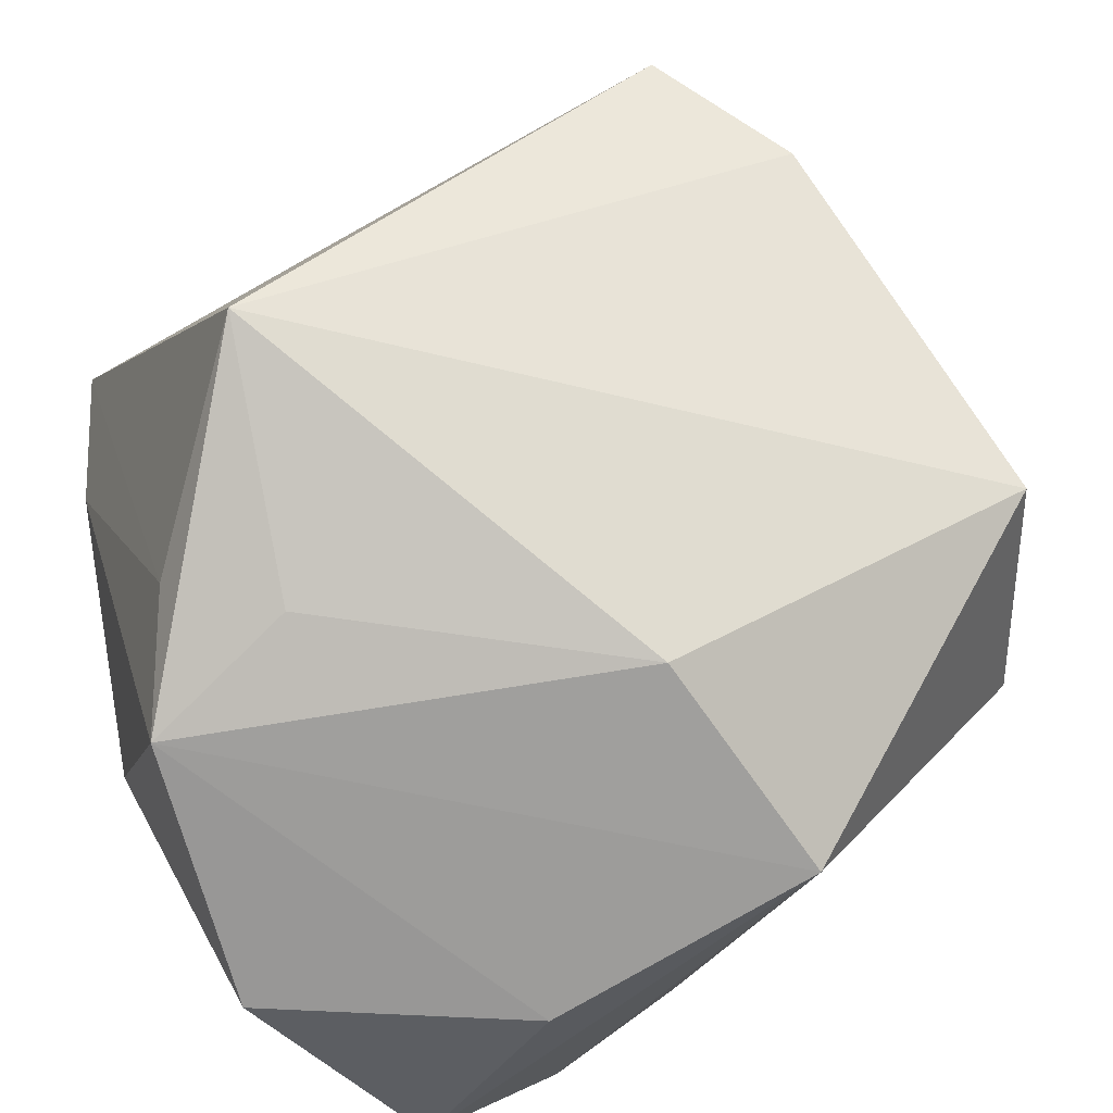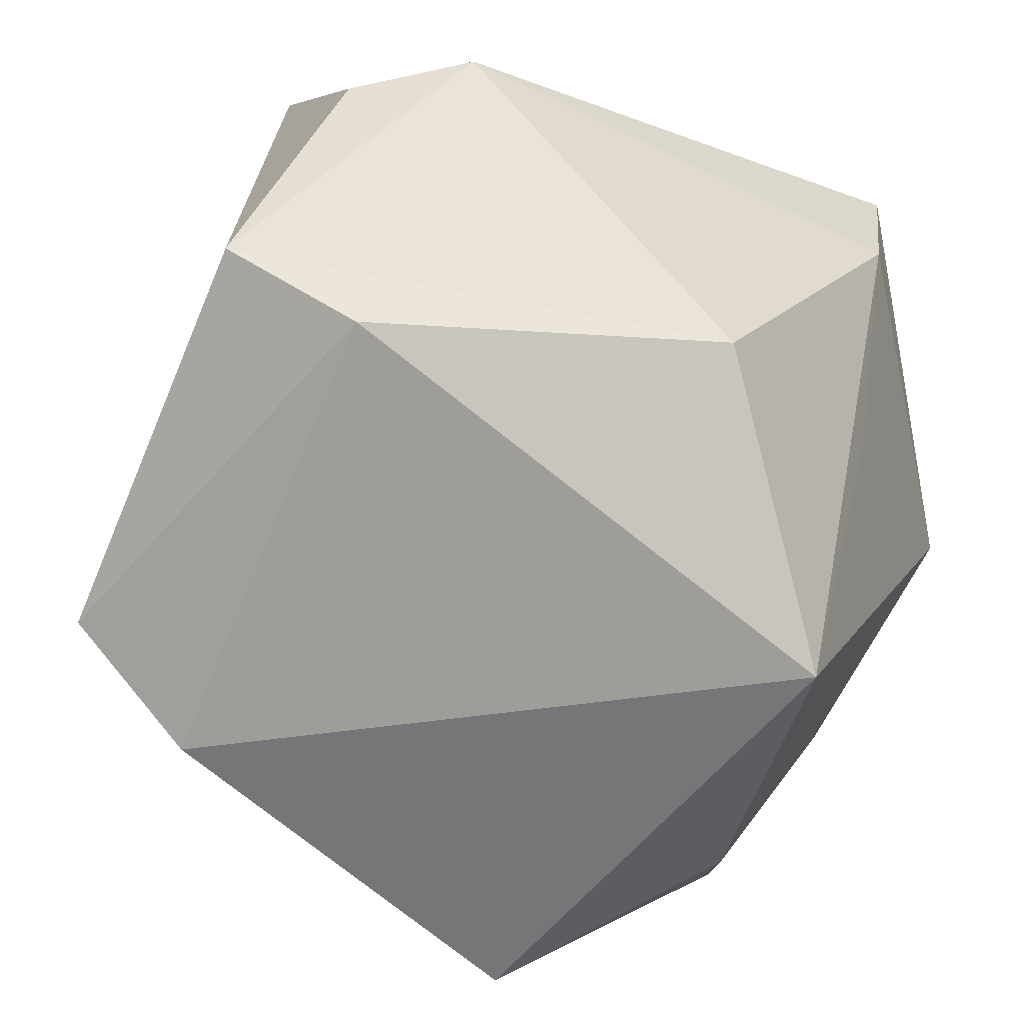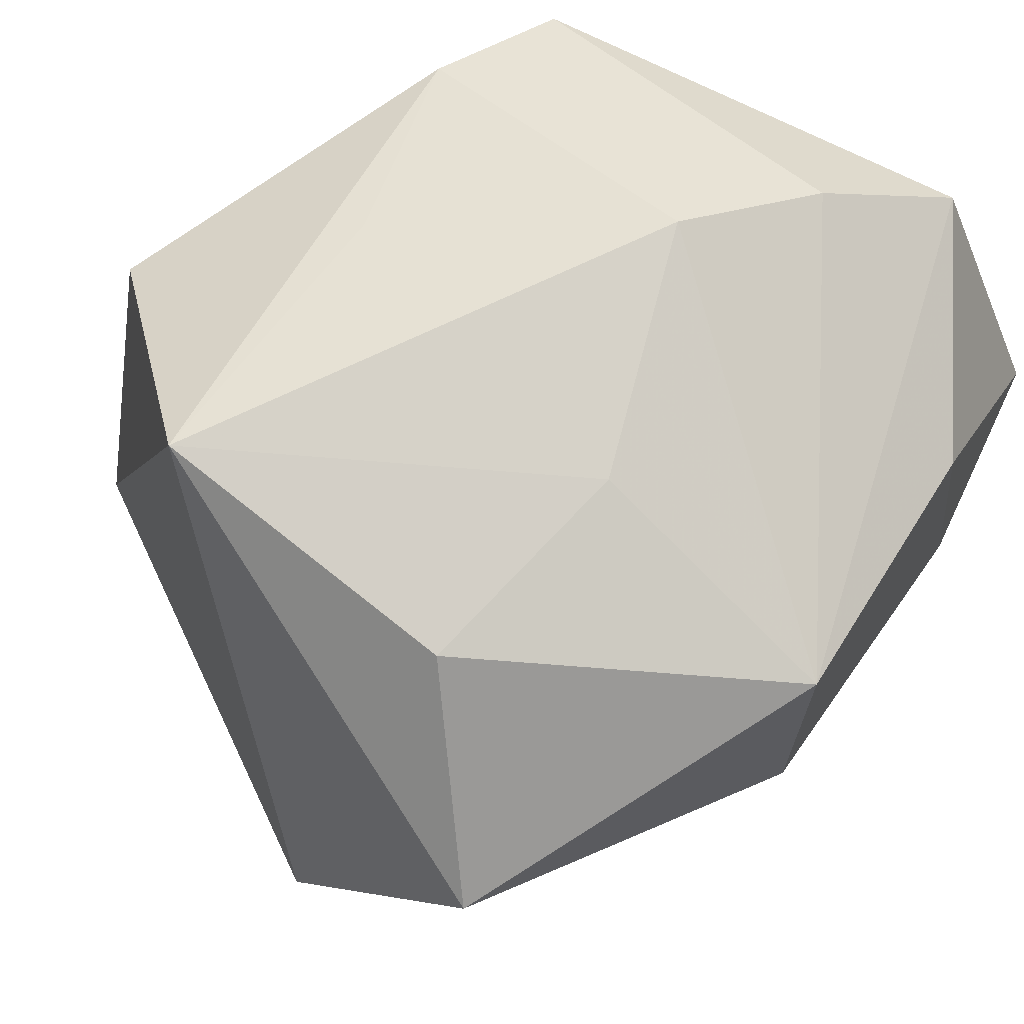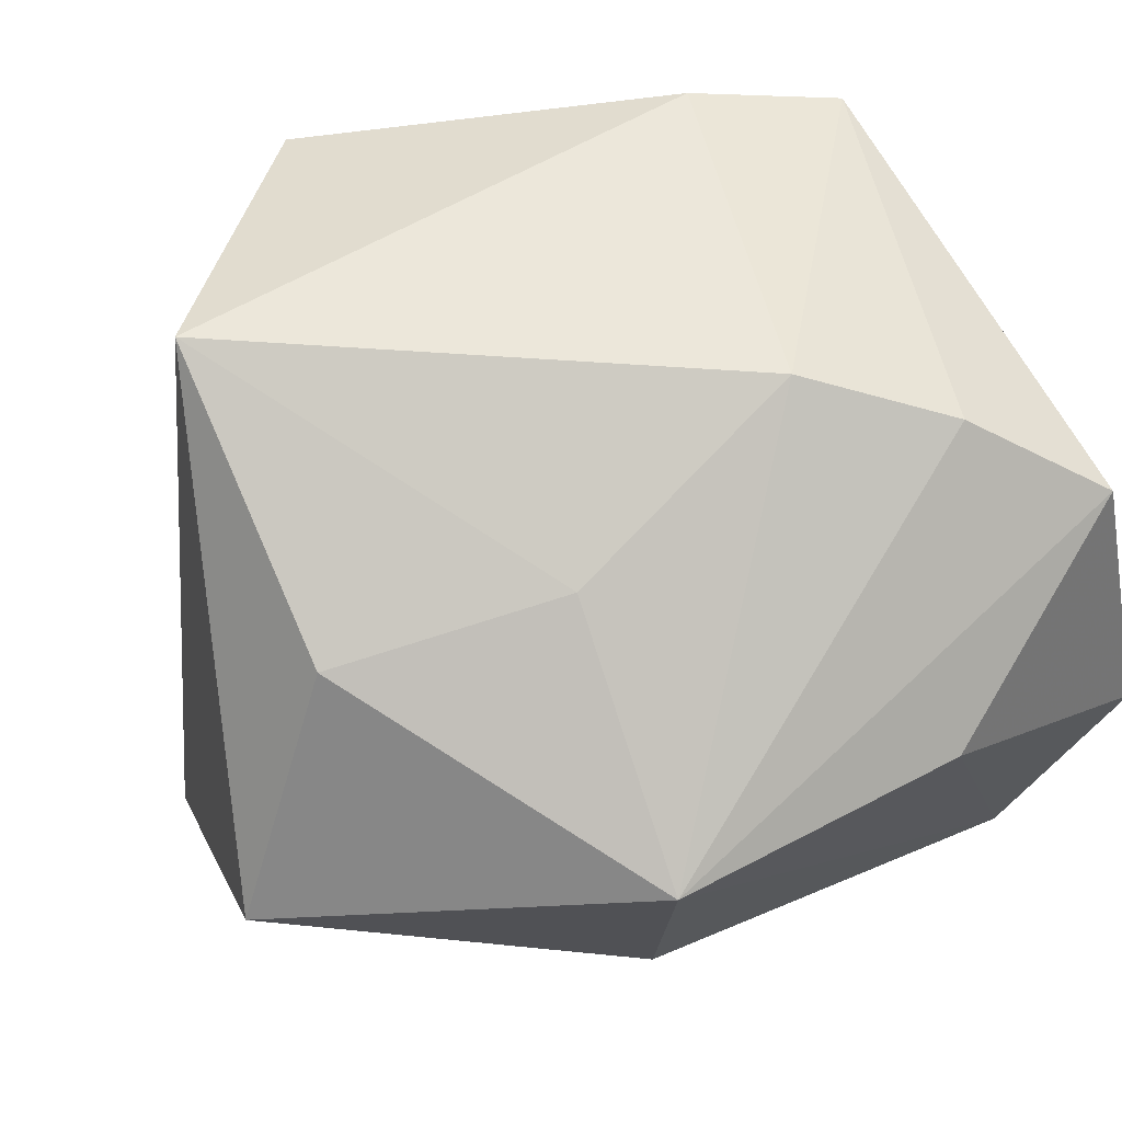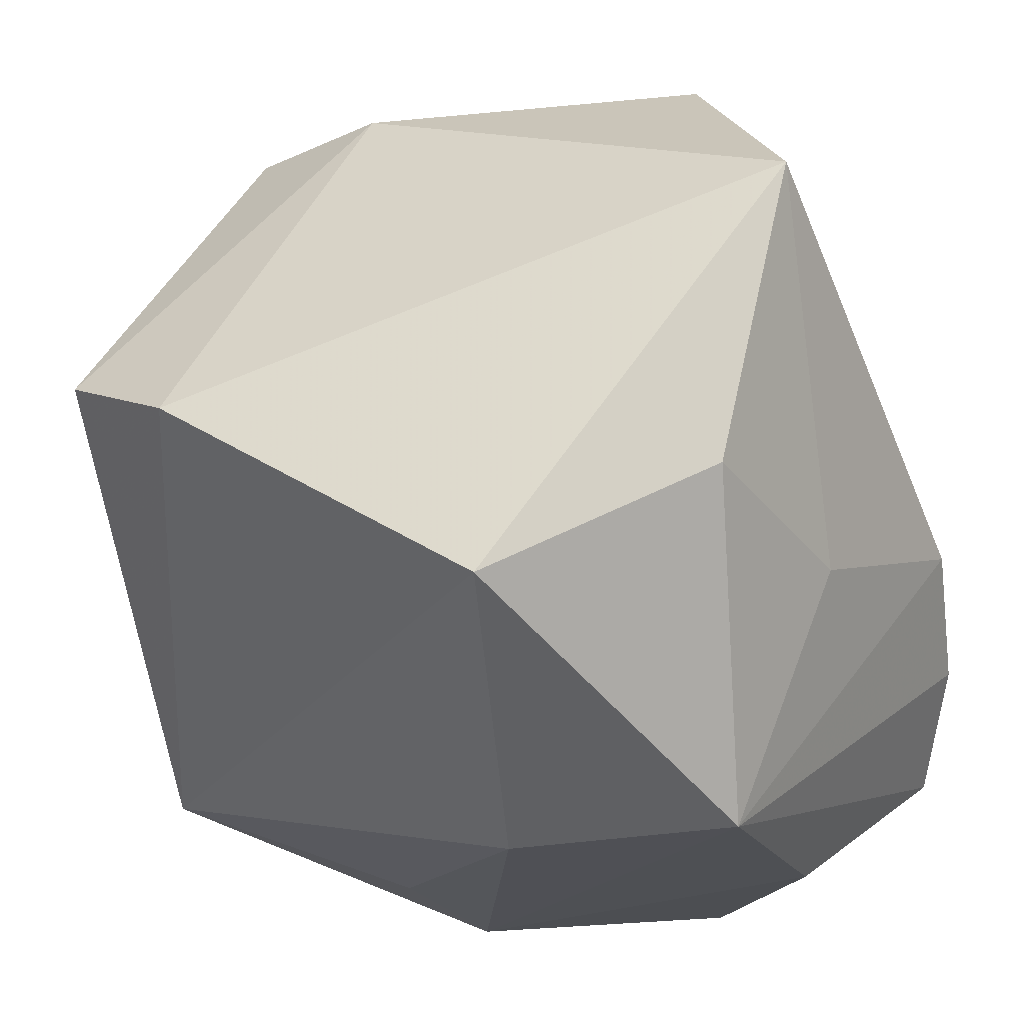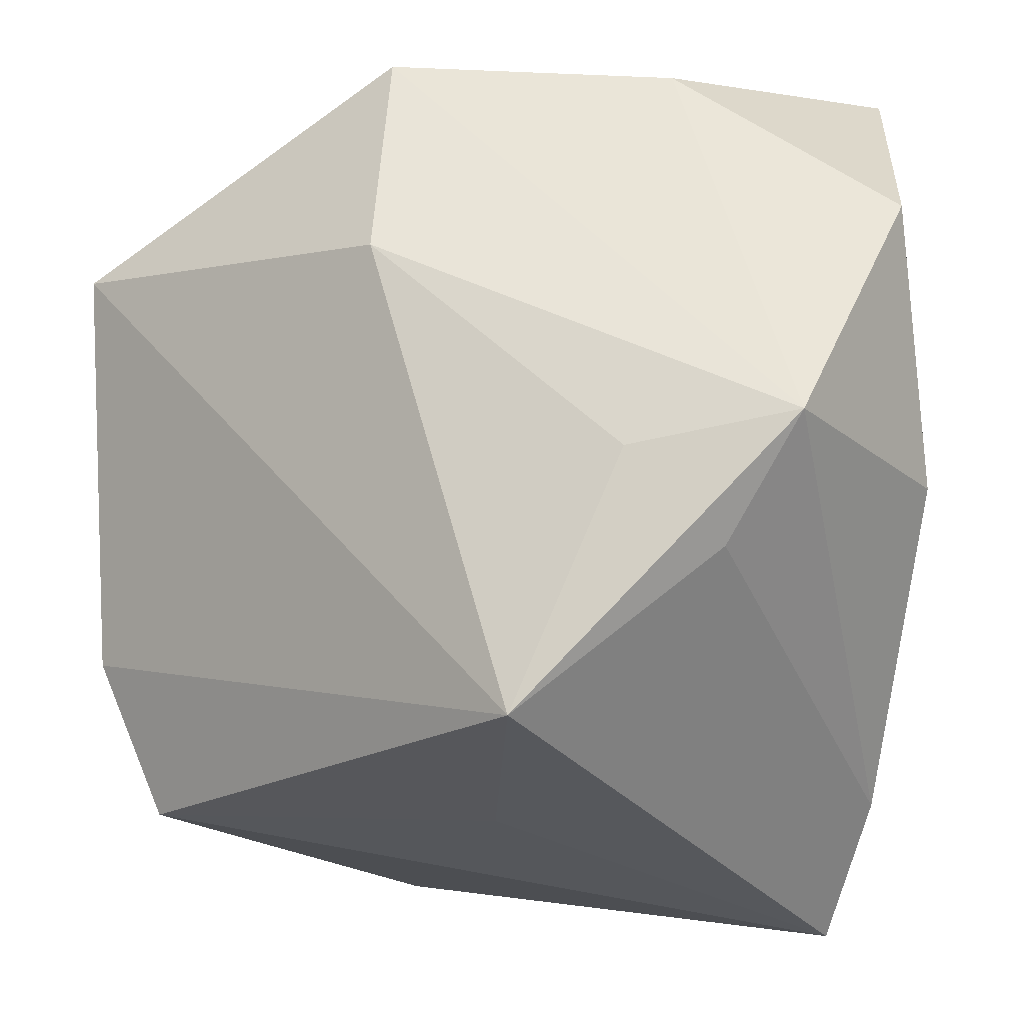
<metadata>
{"format":"obj","ext":"obj","renderer":"f3d","projection":"perspective","resolution":1024,"background":"white","views":[{"elev":-73.1,"azim":38.9,"up":"+Z"},{"elev":43.7,"azim":113.3,"up":"+Z"},{"elev":66.9,"azim":125.2,"up":"+Y"},{"elev":71.3,"azim":155.3,"up":"+Y"},{"elev":-22.0,"azim":115.5,"up":"+Z"},{"elev":-35.6,"azim":-173.4,"up":"+Y"}]}
</metadata>
<code>
v -0.03703 0.02643 0.02325
v -0.0002764 0.03669 0.02104
v 0.03188 0.04241 0.01982
v -0.01583 0.04241 -0.006008
v -0.02249 0.03071 0.02805
v -0.0341 -0.02595 0.021
v 0.0114 0.0274 -0.04144
v -0.02864 -0.01996 -0.03921
v 0.008976 0.0375 -0.01497
v -0.03983 0.03177 -0.02475
v 0.01987 -0.02541 0.0418
v 0.013 0.002829 -0.04133
v -0.02872 0.03875 -0.01506
v 0.03226 0.03476 -0.01138
v -0.01138 -0.02696 0.0408
v 0.0006745 -0.045 -0.02832
v -0.03996 0.005743 -0.0377
v 0.005011 -0.04141 -0.001937
v 0.04228 -0.0341 0.005739
v 0.02444 -0.008779 0.04122
v 0.01362 0.02614 0.0418
v -0.04094 -0.01452 -0.01728
v -0.02011 -0.01605 0.0418
v 0.04807 -0.01941 -0.001627
v -0.01783 0.02418 -0.03961
v -0.02792 -0.04372 0.02346
v 0.0467 0.01536 -0.02443
v -0.0204 -0.0297 -0.03144
v -0.0335 -0.03531 0.01028
v -0.01146 -0.02151 -0.0375
f 12 8 7
f 23 11 21
f 19 11 26
f 19 16 24
f 27 3 24
f 27 12 7
f 24 16 27
f 16 12 27
f 21 11 20
f 20 3 21
f 24 3 20
f 20 19 24
f 11 19 20
f 28 16 26
f 28 8 16
f 17 8 22
f 16 8 30
f 30 12 16
f 8 12 30
f 26 23 6
f 26 11 15
f 15 23 26
f 11 23 15
f 26 16 18
f 18 19 26
f 16 19 18
f 14 27 7
f 3 27 14
f 7 9 14
f 14 9 3
f 29 28 26
f 8 28 29
f 22 8 29
f 29 6 22
f 26 6 29
f 10 17 22
f 25 10 7
f 17 10 25
f 7 8 25
f 8 17 25
f 3 9 4
f 4 2 3
f 4 9 7
f 1 10 22
f 1 6 23
f 22 6 1
f 7 10 13
f 13 4 7
f 10 1 13
f 13 1 4
f 5 23 21
f 5 1 23
f 21 3 5
f 3 2 5
f 2 4 5
f 4 1 5

</code>
